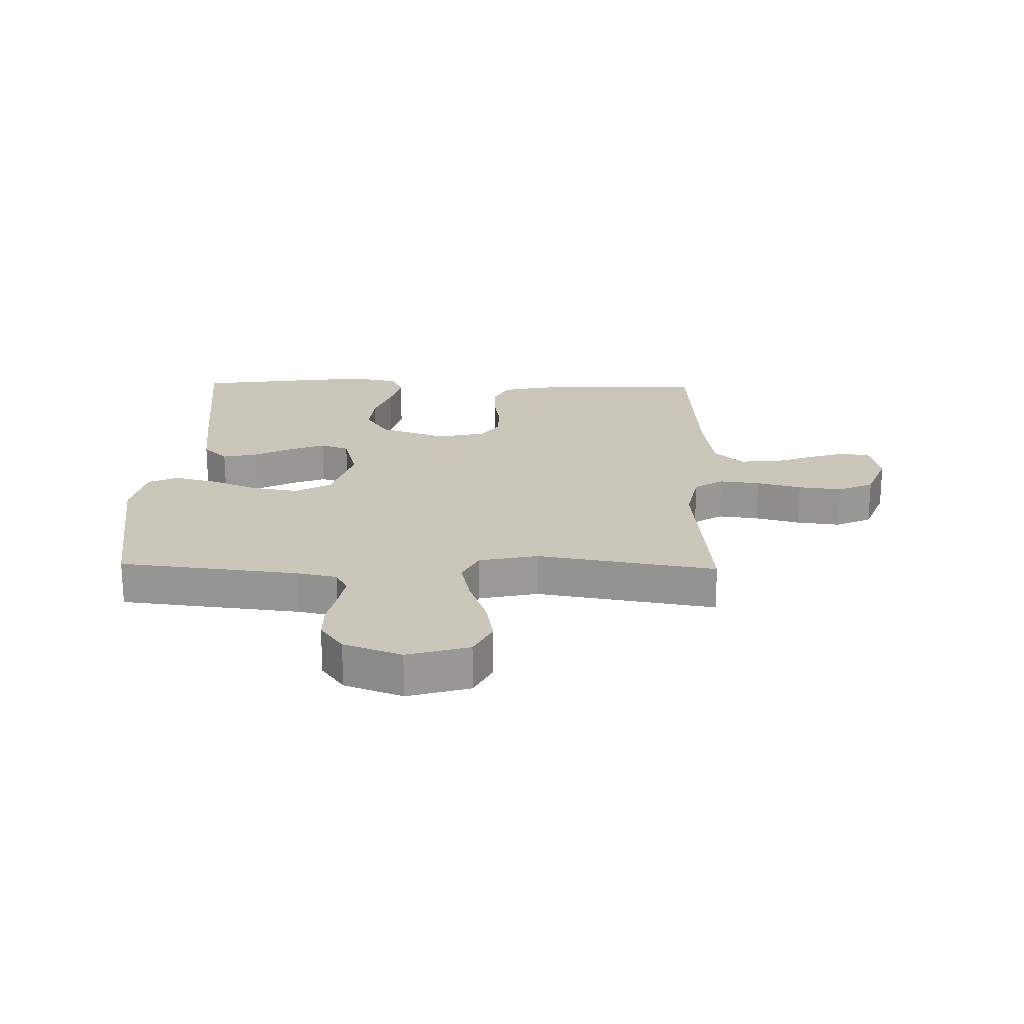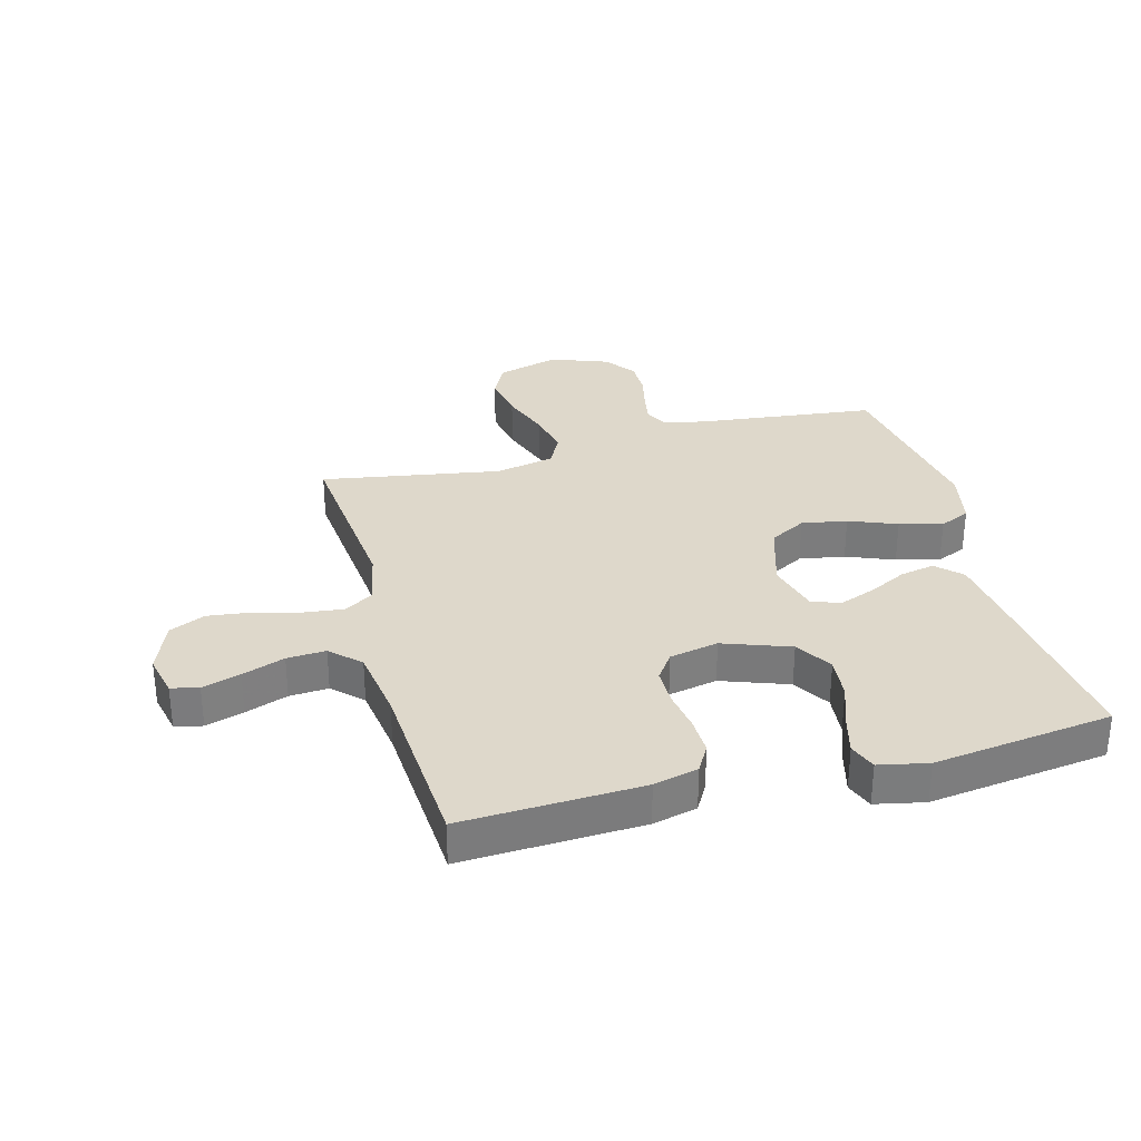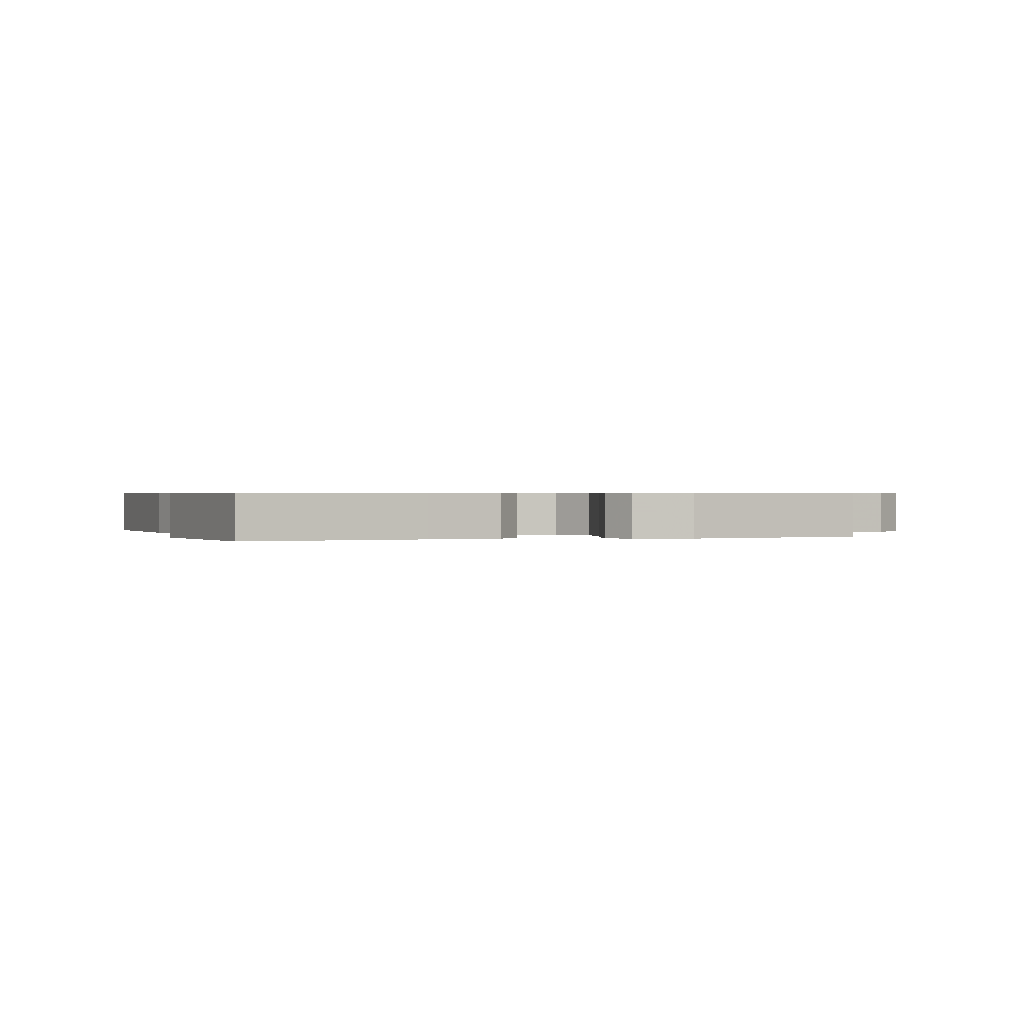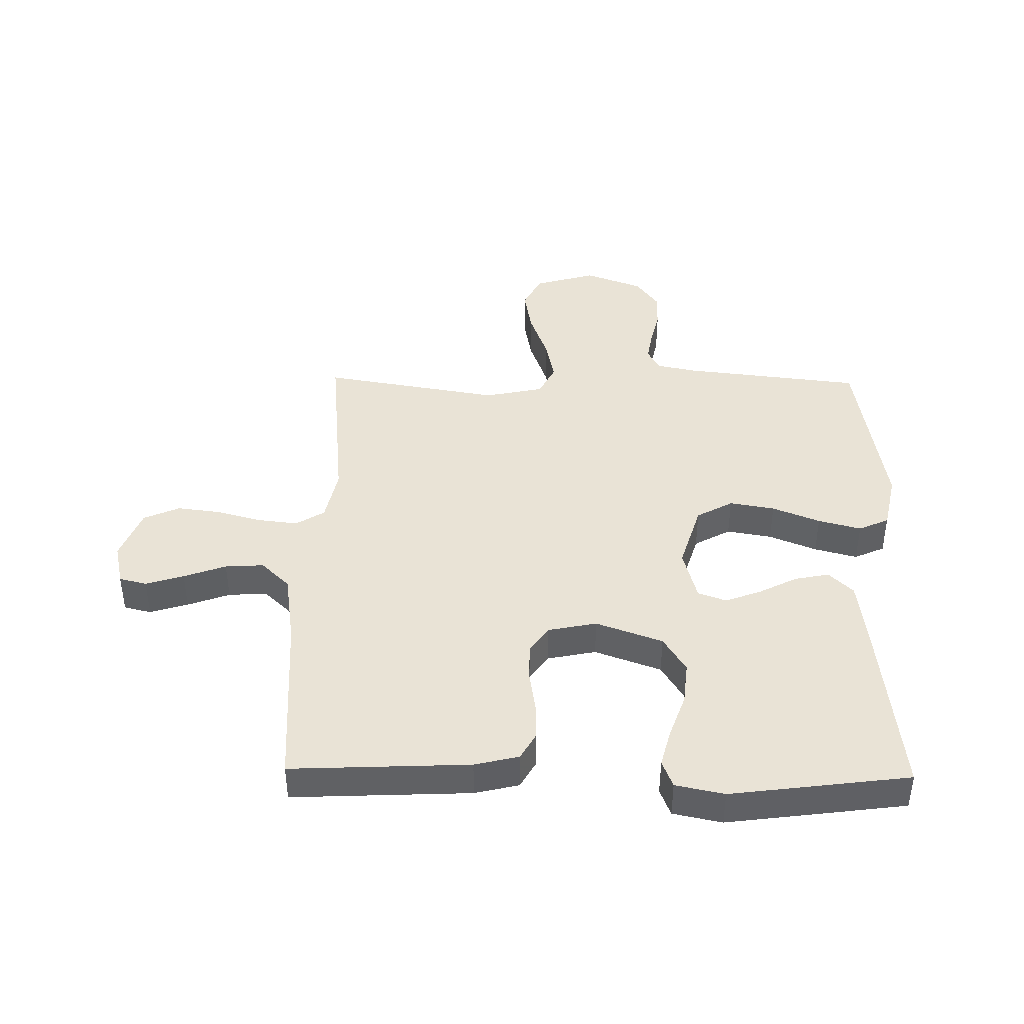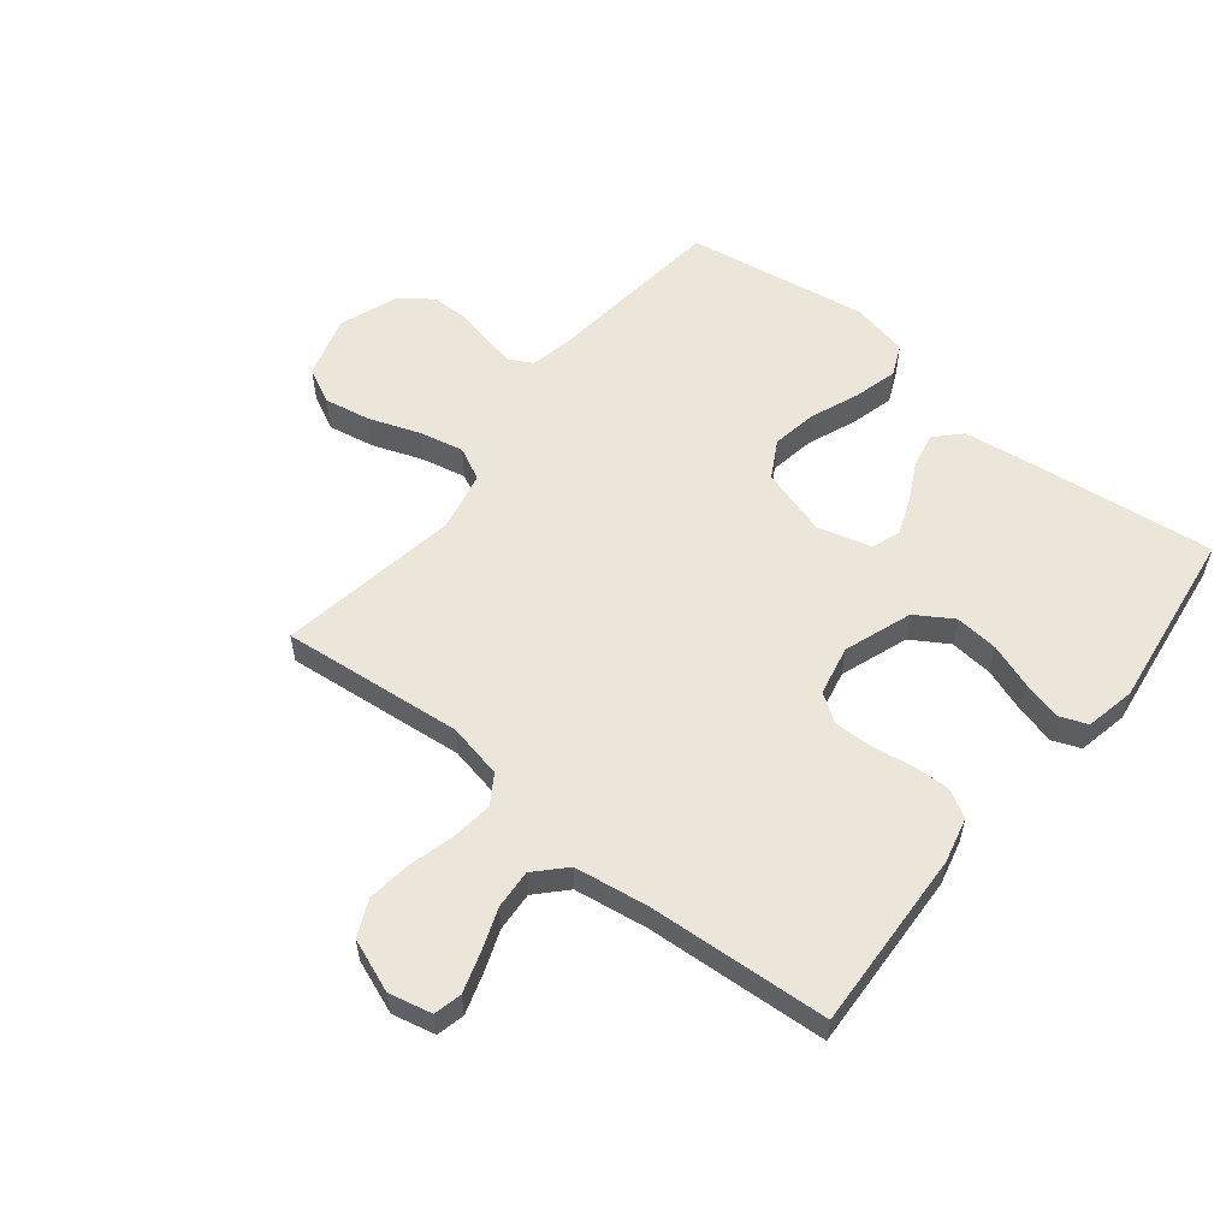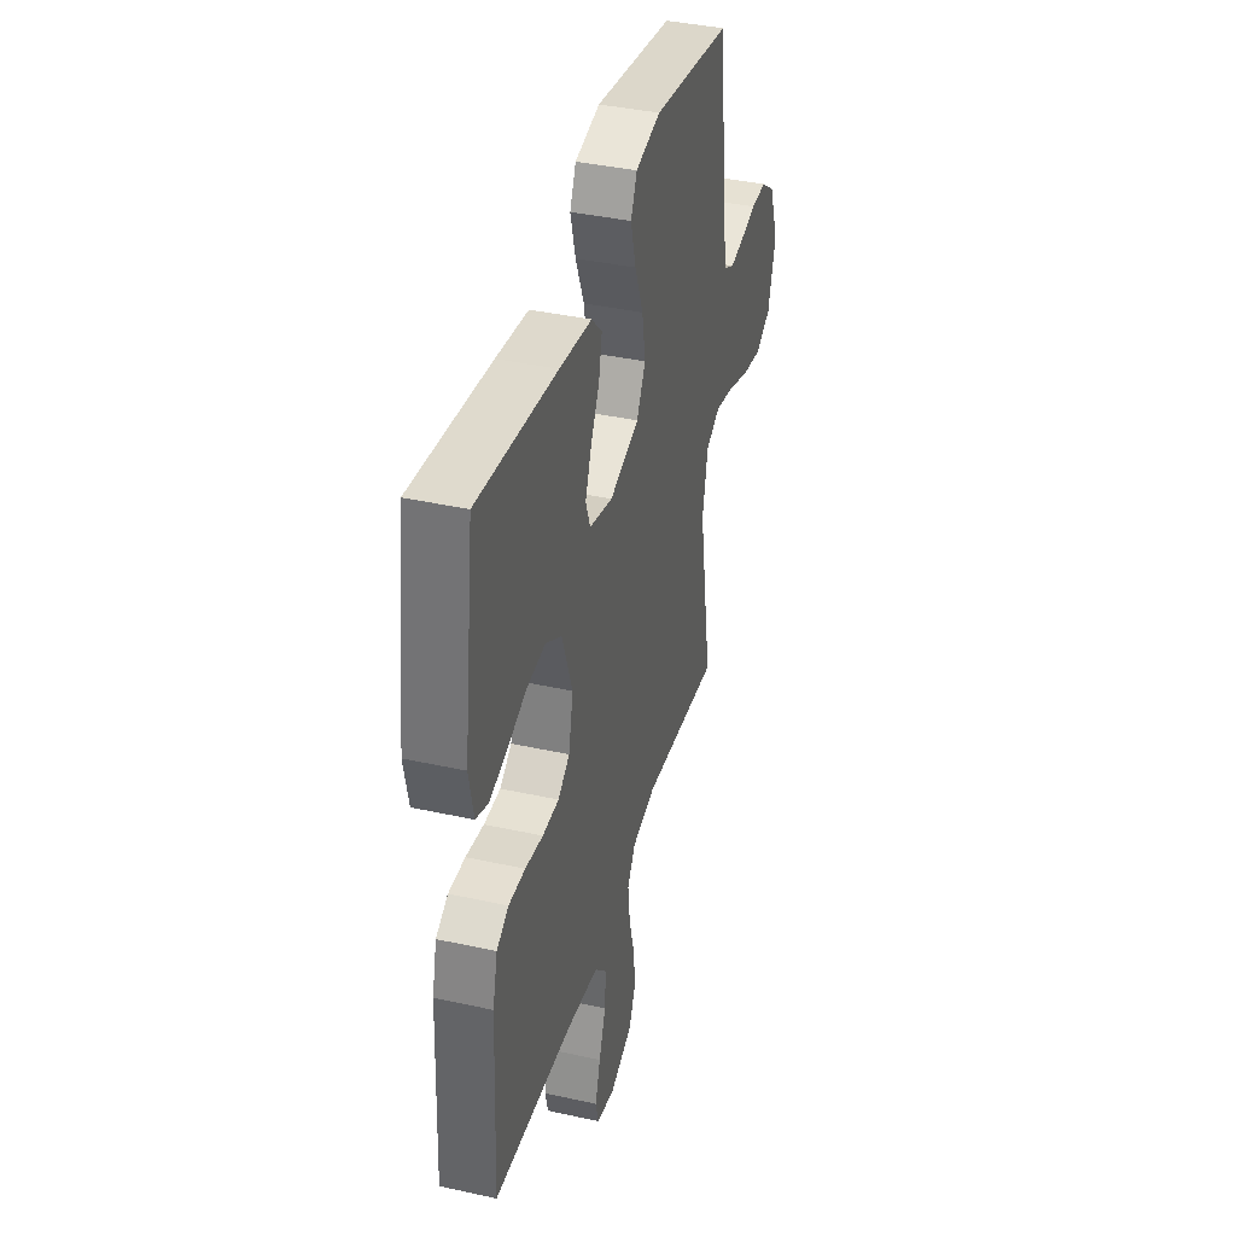
<metadata>
{"format":"obj","ext":"obj","renderer":"f3d","projection":"perspective","resolution":1024,"background":"white","views":[{"elev":21.2,"azim":91.3,"up":"+Y"},{"elev":31.6,"azim":-104.9,"up":"+Y"},{"elev":0.5,"azim":-19.7,"up":"+Y"},{"elev":42.2,"azim":-89.0,"up":"+Y"},{"elev":56.8,"azim":-141.4,"up":"+Y"},{"elev":38.9,"azim":-74.5,"up":"+Z"}]}
</metadata>
<code>
v 0.5 0.07 -0.5
v 0.2 0.07 -0.47
v 0.108 0.07 -0.489
v 0.078 0.07 -0.537
v 0.086 0.07 -0.605
v 0.106 0.07 -0.68
v 0.115 0.07 -0.753
v 0.088 0.07 -0.813
v 0 0.07 -0.847
v -0.071 0.07 -0.831
v -0.082 0.07 -0.785
v -0.062 0.07 -0.721
v -0.036 0.07 -0.65
v -0.032 0.07 -0.585
v -0.078 0.07 -0.537
v -0.2 0.07 -0.519
v -0.5 0.07 -0.5
v -0.486 0.07 -0.2
v -0.468 0.07 -0.126
v -0.422 0.07 -0.1
v -0.359 0.07 -0.102
v -0.291 0.07 -0.113
v -0.228 0.07 -0.113
v -0.183 0.07 -0.082
v -0.166 0.07 0
v -0.206 0.07 0.112
v -0.267 0.07 0.15
v -0.339 0.07 0.143
v -0.412 0.07 0.117
v -0.477 0.07 0.1
v -0.523 0.07 0.118
v -0.54 0.07 0.2
v -0.5 0.07 0.5
v -0.2 0.07 0.465
v -0.078 0.07 0.449
v -0.038 0.07 0.408
v -0.05 0.07 0.35
v -0.083 0.07 0.286
v -0.106 0.07 0.226
v -0.089 0.07 0.178
v 0 0.07 0.154
v 0.112 0.07 0.188
v 0.146 0.07 0.249
v 0.133 0.07 0.325
v 0.101 0.07 0.405
v 0.082 0.07 0.477
v 0.105 0.07 0.528
v 0.2 0.07 0.548
v 0.5 0.07 0.5
v 0.534 0.07 0.2
v 0.548 0.07 0.132
v 0.586 0.07 0.112
v 0.639 0.07 0.121
v 0.7 0.07 0.135
v 0.76 0.07 0.135
v 0.812 0.07 0.097
v 0.848 0.07 0
v 0.818 0.07 -0.104
v 0.759 0.07 -0.134
v 0.682 0.07 -0.12
v 0.599 0.07 -0.09
v 0.525 0.07 -0.074
v 0.471 0.07 -0.101
v 0.45 0.07 -0.2
v 0.5 0 -0.5
v 0.2 0 -0.47
v 0.108 0 -0.489
v 0.078 0 -0.537
v 0.086 0 -0.605
v 0.106 0 -0.68
v 0.115 0 -0.753
v 0.088 0 -0.813
v 0 0 -0.847
v -0.071 0 -0.831
v -0.082 0 -0.785
v -0.062 0 -0.721
v -0.036 0 -0.65
v -0.032 0 -0.585
v -0.078 0 -0.537
v -0.2 0 -0.519
v -0.5 0 -0.5
v -0.486 0 -0.2
v -0.468 0 -0.126
v -0.422 0 -0.1
v -0.359 0 -0.102
v -0.291 0 -0.113
v -0.228 0 -0.113
v -0.183 0 -0.082
v -0.166 0 0
v -0.206 0 0.112
v -0.267 0 0.15
v -0.339 0 0.143
v -0.412 0 0.117
v -0.477 0 0.1
v -0.523 0 0.118
v -0.54 0 0.2
v -0.5 0 0.5
v -0.2 0 0.465
v -0.078 0 0.449
v -0.038 0 0.408
v -0.05 0 0.35
v -0.083 0 0.286
v -0.106 0 0.226
v -0.089 0 0.178
v 0 0 0.154
v 0.112 0 0.188
v 0.146 0 0.249
v 0.133 0 0.325
v 0.101 0 0.405
v 0.082 0 0.477
v 0.105 0 0.528
v 0.2 0 0.548
v 0.5 0 0.5
v 0.534 0 0.2
v 0.548 0 0.132
v 0.586 0 0.112
v 0.639 0 0.121
v 0.7 0 0.135
v 0.76 0 0.135
v 0.812 0 0.097
v 0.848 0 0
v 0.818 0 -0.104
v 0.759 0 -0.134
v 0.682 0 -0.12
v 0.599 0 -0.09
v 0.525 0 -0.074
v 0.471 0 -0.101
v 0.45 0 -0.2
f 59 60 61
f 58 59 61
f 57 58 61
f 56 57 61
f 55 56 61
f 54 55 61
f 53 54 61
f 52 53 61 62
f 51 52 62 63
f 48 49 50
f 47 48 50
f 46 47 50
f 45 46 50
f 44 45 50
f 50 51 63
f 44 50 63
f 43 44 63
f 36 37 38
f 35 36 38
f 34 35 38
f 33 34 38
f 32 33 38
f 31 32 38
f 30 31 38
f 29 30 38
f 28 29 38
f 27 28 38 39
f 26 27 39 40
f 20 21 22
f 19 20 22
f 18 19 22
f 17 18 22
f 16 17 22
f 15 16 22 23
f 14 15 23 24
f 11 12 13
f 10 11 13
f 9 10 13
f 8 9 13
f 7 8 13
f 6 7 13
f 5 6 13
f 4 5 13 14
f 14 24 25
f 4 14 25
f 3 4 25
f 64 1 2
f 64 2 3
f 63 64 3
f 43 63 3
f 42 43 3
f 41 42 3 25
f 25 26 40 41
f 125 124 123
f 125 123 122
f 125 122 121
f 125 121 120
f 125 120 119
f 125 119 118
f 125 118 117
f 126 125 117 116
f 127 126 116 115
f 114 113 112
f 114 112 111
f 114 111 110
f 114 110 109
f 114 109 108
f 127 115 114
f 127 114 108
f 127 108 107
f 102 101 100
f 102 100 99
f 102 99 98
f 102 98 97
f 102 97 96
f 102 96 95
f 102 95 94
f 102 94 93
f 102 93 92
f 103 102 92 91
f 104 103 91 90
f 86 85 84
f 86 84 83
f 86 83 82
f 86 82 81
f 86 81 80
f 87 86 80 79
f 88 87 79 78
f 77 76 75
f 77 75 74
f 77 74 73
f 77 73 72
f 77 72 71
f 77 71 70
f 77 70 69
f 78 77 69 68
f 89 88 78
f 89 78 68
f 89 68 67
f 66 65 128
f 67 66 128
f 67 128 127
f 67 127 107
f 67 107 106
f 89 67 106 105
f 105 104 90 89
f 1 65 66 2
f 2 66 67 3
f 3 67 68 4
f 4 68 69 5
f 5 69 70 6
f 6 70 71 7
f 7 71 72 8
f 8 72 73 9
f 9 73 74 10
f 10 74 75 11
f 11 75 76 12
f 12 76 77 13
f 13 77 78 14
f 14 78 79 15
f 15 79 80 16
f 16 80 81 17
f 17 81 82 18
f 18 82 83 19
f 19 83 84 20
f 20 84 85 21
f 21 85 86 22
f 22 86 87 23
f 23 87 88 24
f 24 88 89 25
f 25 89 90 26
f 26 90 91 27
f 27 91 92 28
f 28 92 93 29
f 29 93 94 30
f 30 94 95 31
f 31 95 96 32
f 32 96 97 33
f 33 97 98 34
f 34 98 99 35
f 35 99 100 36
f 36 100 101 37
f 37 101 102 38
f 38 102 103 39
f 39 103 104 40
f 40 104 105 41
f 41 105 106 42
f 42 106 107 43
f 43 107 108 44
f 44 108 109 45
f 45 109 110 46
f 46 110 111 47
f 47 111 112 48
f 48 112 113 49
f 49 113 114 50
f 50 114 115 51
f 51 115 116 52
f 52 116 117 53
f 53 117 118 54
f 54 118 119 55
f 55 119 120 56
f 56 120 121 57
f 57 121 122 58
f 58 122 123 59
f 59 123 124 60
f 60 124 125 61
f 61 125 126 62
f 62 126 127 63
f 63 127 128 64
f 64 128 65 1

</code>
